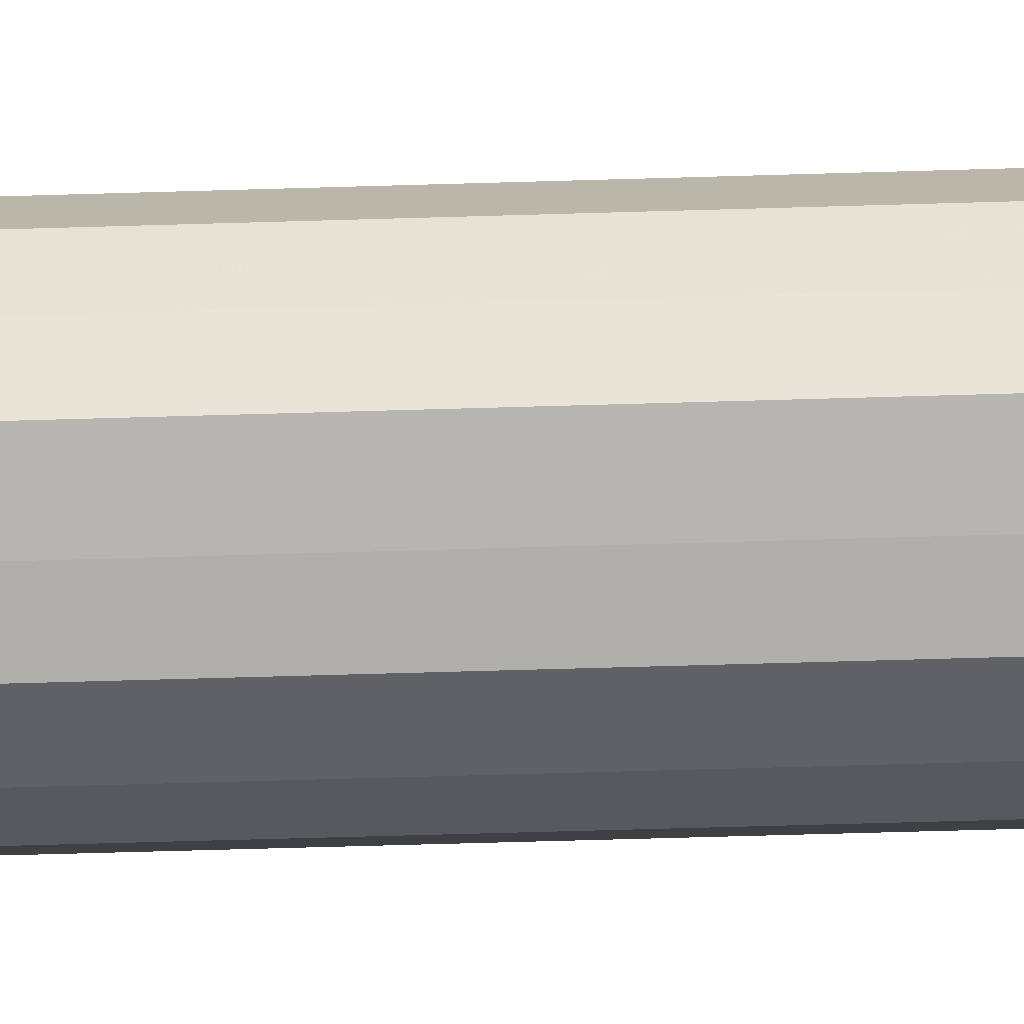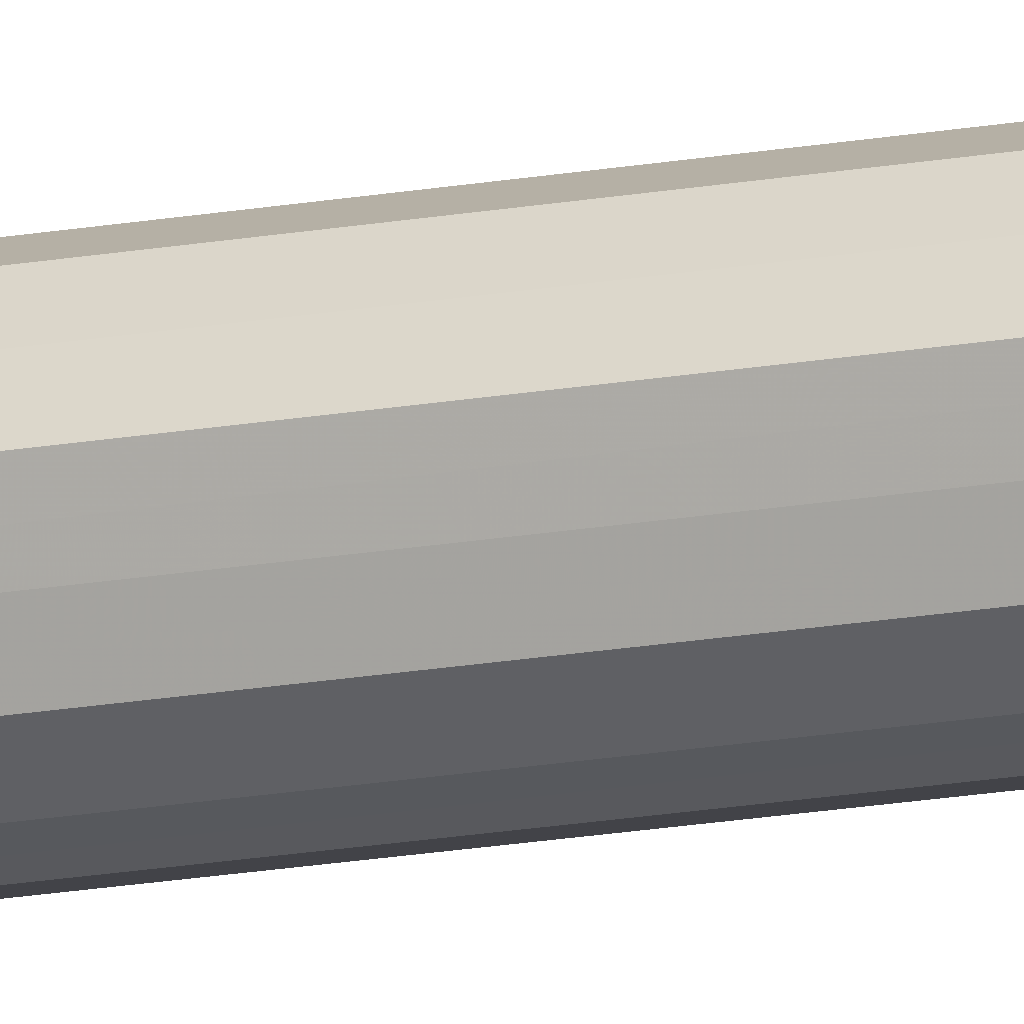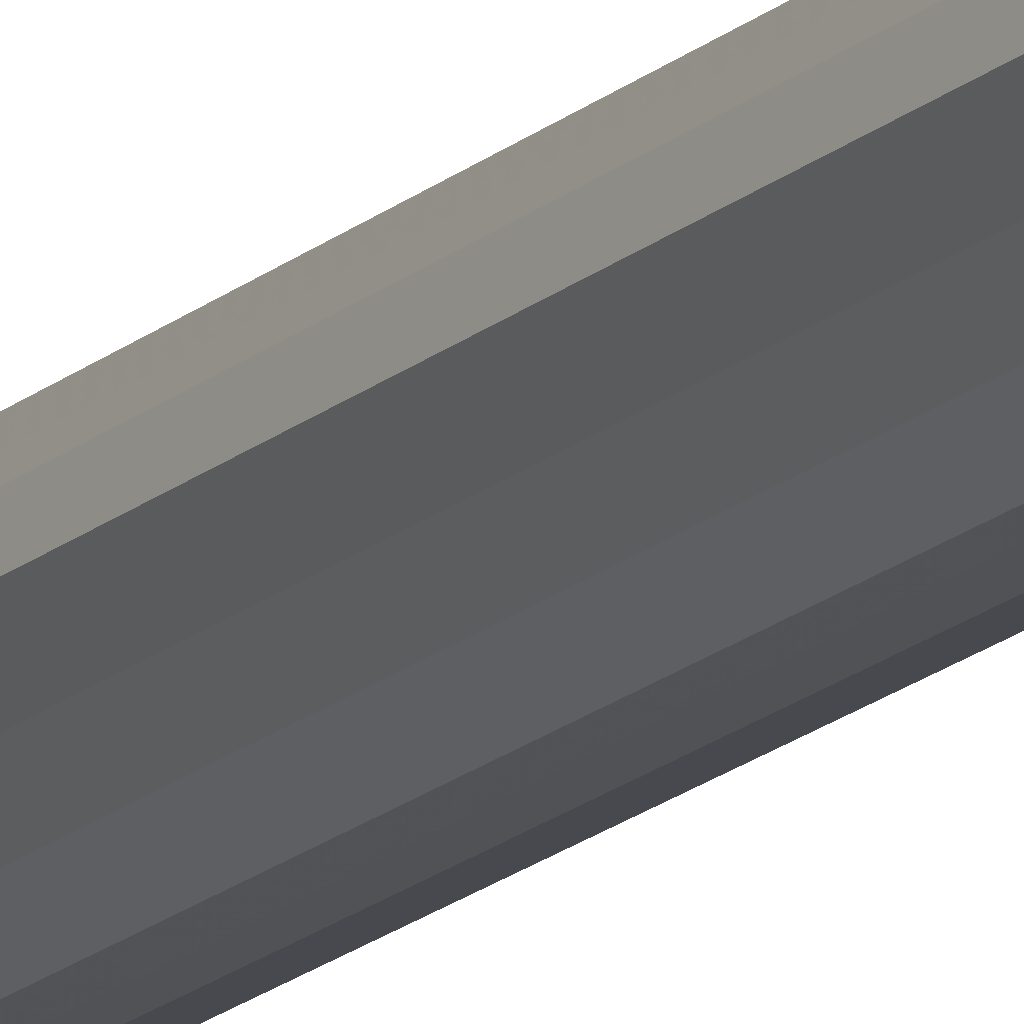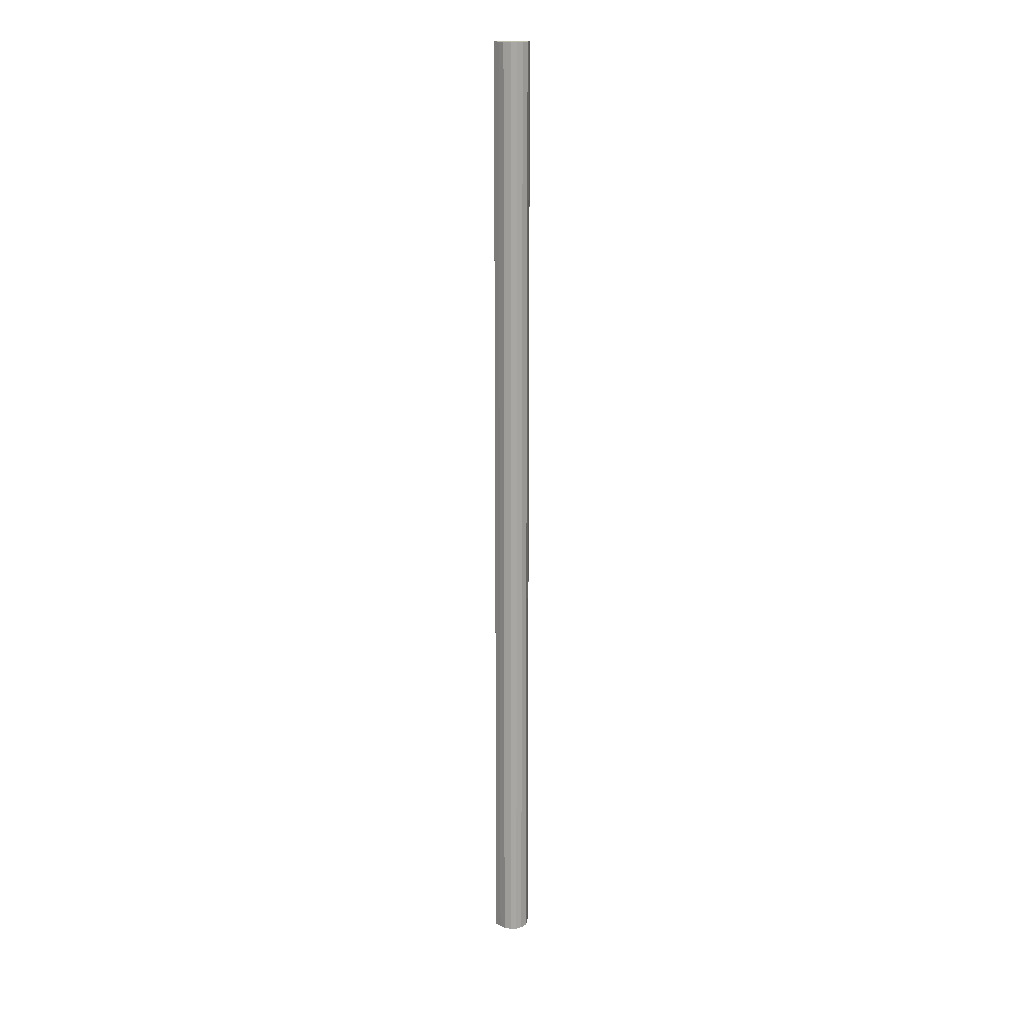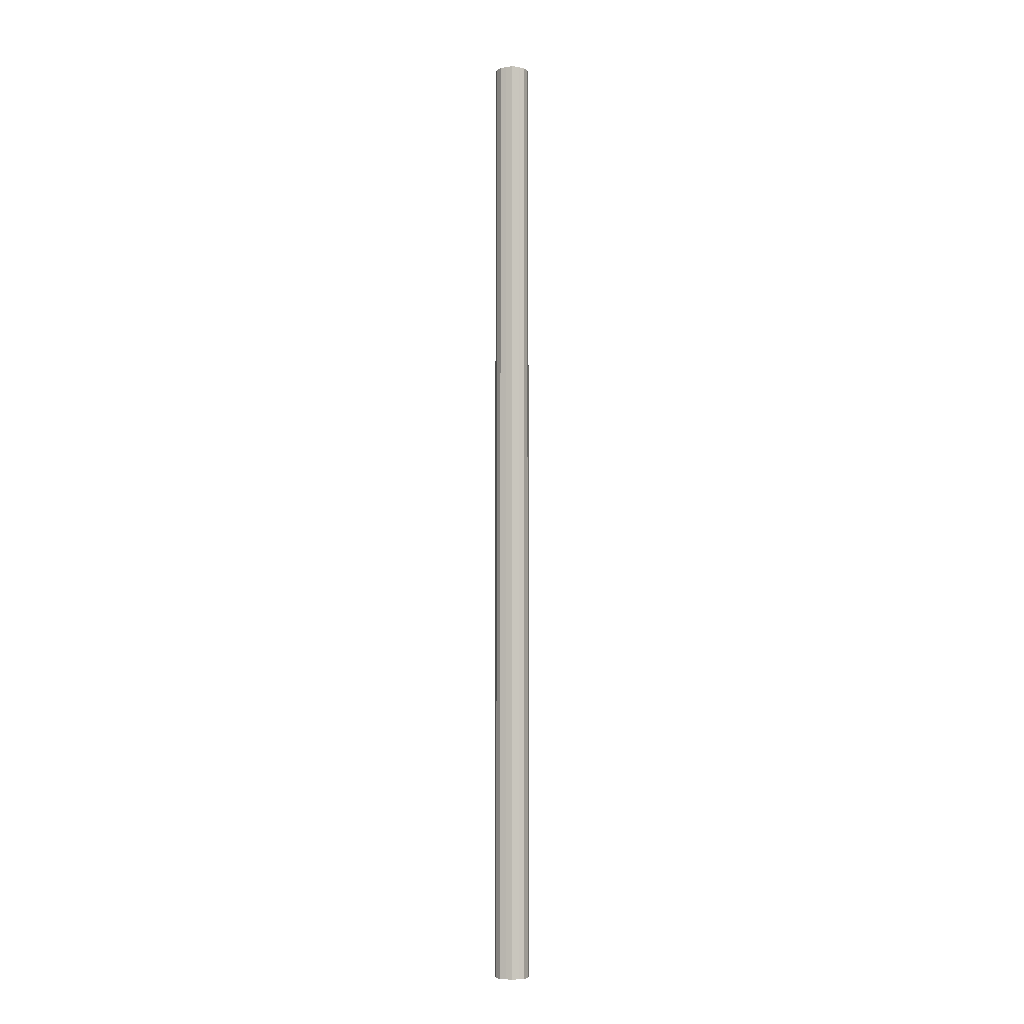
<metadata>
{"format":"obj","ext":"obj","renderer":"f3d","projection":"perspective","resolution":1024,"background":"white","views":[{"elev":-17.2,"azim":95.2,"up":"+Z"},{"elev":-18.3,"azim":-70.7,"up":"+Z"},{"elev":-13.2,"azim":-24.6,"up":"+Z"},{"elev":15.7,"azim":-16.4,"up":"+Y"},{"elev":-6.2,"azim":-91.3,"up":"+Y"}]}
</metadata>
<code>
o 9795
v 2244 1876 13.2
v 2244 1876 13.2
v 2244 1879 13.2
v 2244 1876 13.22
v 2244 1879 13.2
v 2244 1876 13.2
v 2244 1879 13.2
v 2244 1876 13.24
v 2244 1879 13.22
v 2244 1876 13.22
v 2244 1879 13.22
v 2244 1876 13.26
v 2244 1879 13.24
v 2244 1876 13.24
v 2244 1879 13.24
v 2244 1876 13.28
v 2244 1879 13.26
v 2244 1876 13.26
v 2244 1879 13.26
v 2244 1876 13.3
v 2244 1879 13.28
v 2244 1876 13.28
v 2244 1879 13.28
v 2244 1876 13.31
v 2244 1879 13.3
v 2244 1876 13.3
v 2244 1879 13.3
v 2244 1876 13.31
v 2244 1879 13.31
v 2244 1876 13.31
v 2244 1879 13.31
v 2244 1879 13.31
v 2244 1879 13.2
v 2244 1876 13.2
v 2244 1879 13.2
v 2244 1876 13.22
v 2244 1879 13.22
v 2244 1879 13.2
v 2244 1876 13.2
v 2244 1879 13.22
v 2244 1876 13.2
v 2244 1876 13.24
v 2244 1879 13.24
v 2244 1879 13.24
v 2244 1876 13.22
v 2244 1879 13.26
v 2244 1876 13.24
v 2244 1876 13.26
v 2244 1879 13.26
v 2244 1879 13.28
v 2244 1876 13.26
v 2244 1879 13.3
v 2244 1876 13.28
v 2244 1876 13.28
v 2244 1879 13.28
v 2244 1879 13.31
v 2244 1876 13.3
v 2244 1879 13.31
v 2244 1876 13.31
v 2244 1876 13.3
v 2244 1879 13.3
v 2244 1879 13.31
v 2244 1876 13.31
v 2244 1876 13.31
v 2244 1876 13.26
v 2244 1876 13.2
v 2244 1876 13.2
v 2244 1876 13.22
v 2244 1876 13.2
v 2244 1876 13.24
v 2244 1876 13.22
v 2244 1876 13.26
v 2244 1876 13.24
v 2244 1876 13.28
v 2244 1876 13.26
v 2244 1876 13.3
v 2244 1876 13.28
v 2244 1876 13.31
v 2244 1876 13.3
v 2244 1876 13.31
v 2244 1876 13.31
v 2244 1879 13.26
v 2244 1879 13.2
v 2244 1879 13.2
v 2244 1879 13.2
v 2244 1879 13.22
v 2244 1879 13.22
v 2244 1879 13.24
v 2244 1879 13.24
v 2244 1879 13.26
v 2244 1879 13.26
v 2244 1879 13.28
v 2244 1879 13.28
v 2244 1879 13.3
v 2244 1879 13.3
v 2244 1879 13.31
v 2244 1879 13.31
v 2244 1879 13.31
f 1 2 3
f 2 4 5
f 6 1 7
f 4 8 9
f 10 6 11
f 8 12 13
f 14 10 15
f 12 16 17
f 18 14 19
f 16 20 21
f 22 18 23
f 20 24 25
f 26 22 27
f 24 28 29
f 30 26 31
f 28 30 32
f 33 34 35
f 35 36 37
f 38 39 33
f 40 41 38
f 37 42 43
f 44 45 40
f 46 47 44
f 43 48 49
f 50 51 46
f 52 53 50
f 49 54 55
f 56 57 52
f 58 59 56
f 55 60 61
f 62 63 58
f 61 64 62
f 65 66 67
f 65 68 66
f 65 67 69
f 65 70 68
f 65 69 71
f 65 72 70
f 65 71 73
f 65 74 72
f 65 73 75
f 65 76 74
f 65 75 77
f 65 78 76
f 65 77 79
f 65 80 78
f 65 79 81
f 65 81 80
f 82 83 84
f 82 85 83
f 82 84 86
f 82 87 85
f 82 86 88
f 82 89 87
f 82 88 90
f 82 91 89
f 82 90 92
f 82 93 91
f 82 92 94
f 82 95 93
f 82 94 96
f 82 97 95
f 82 96 98
f 82 98 97

</code>
